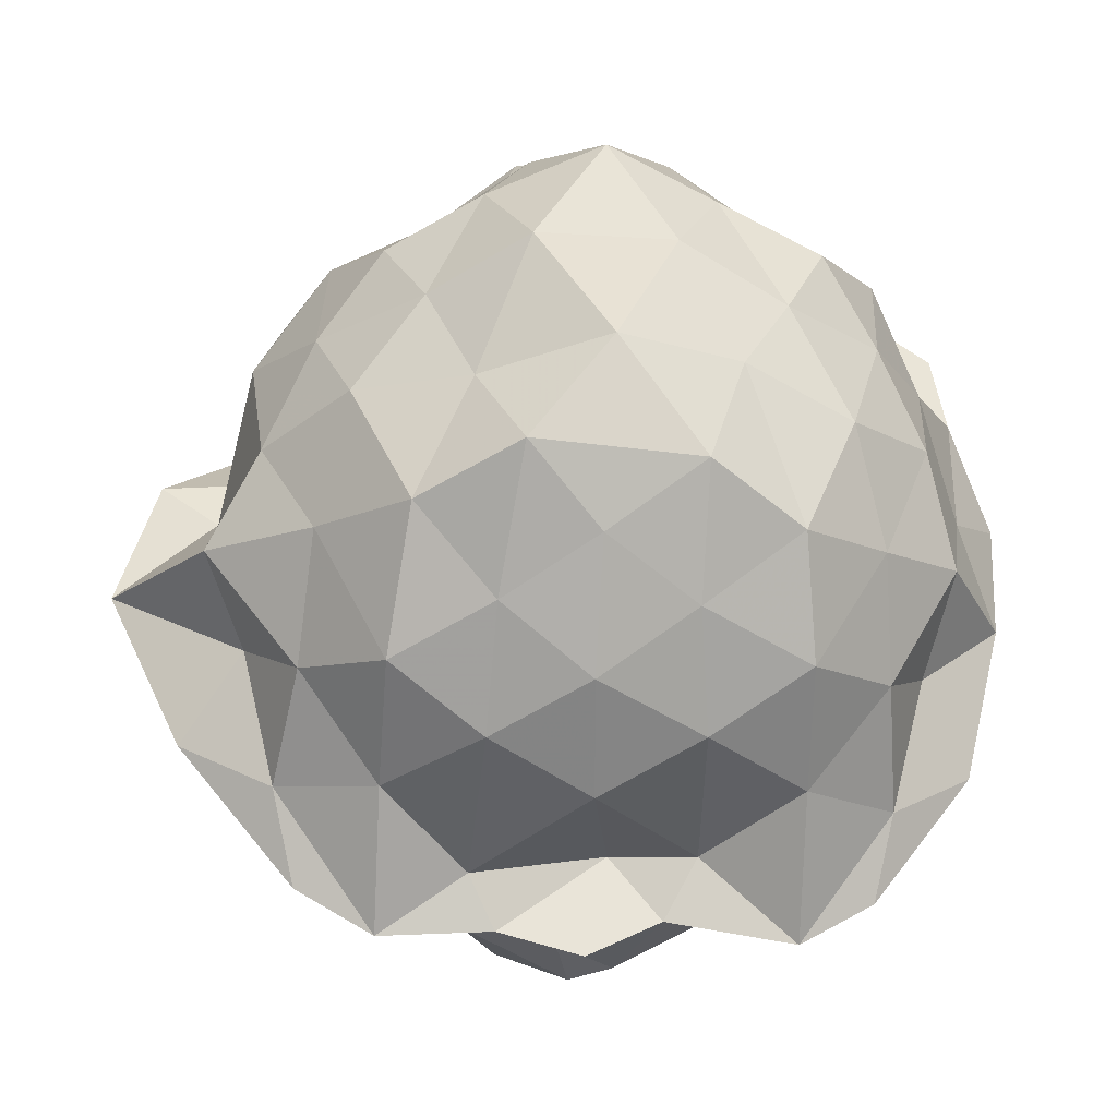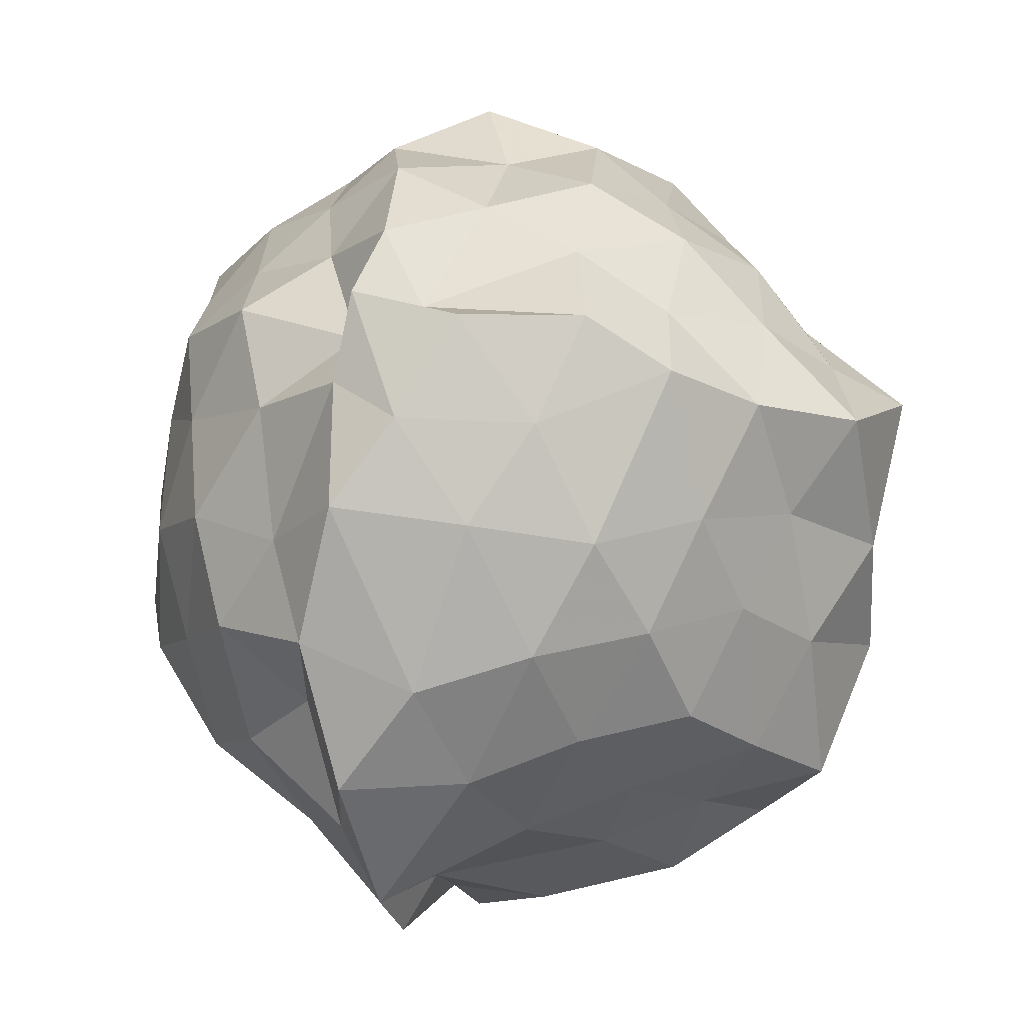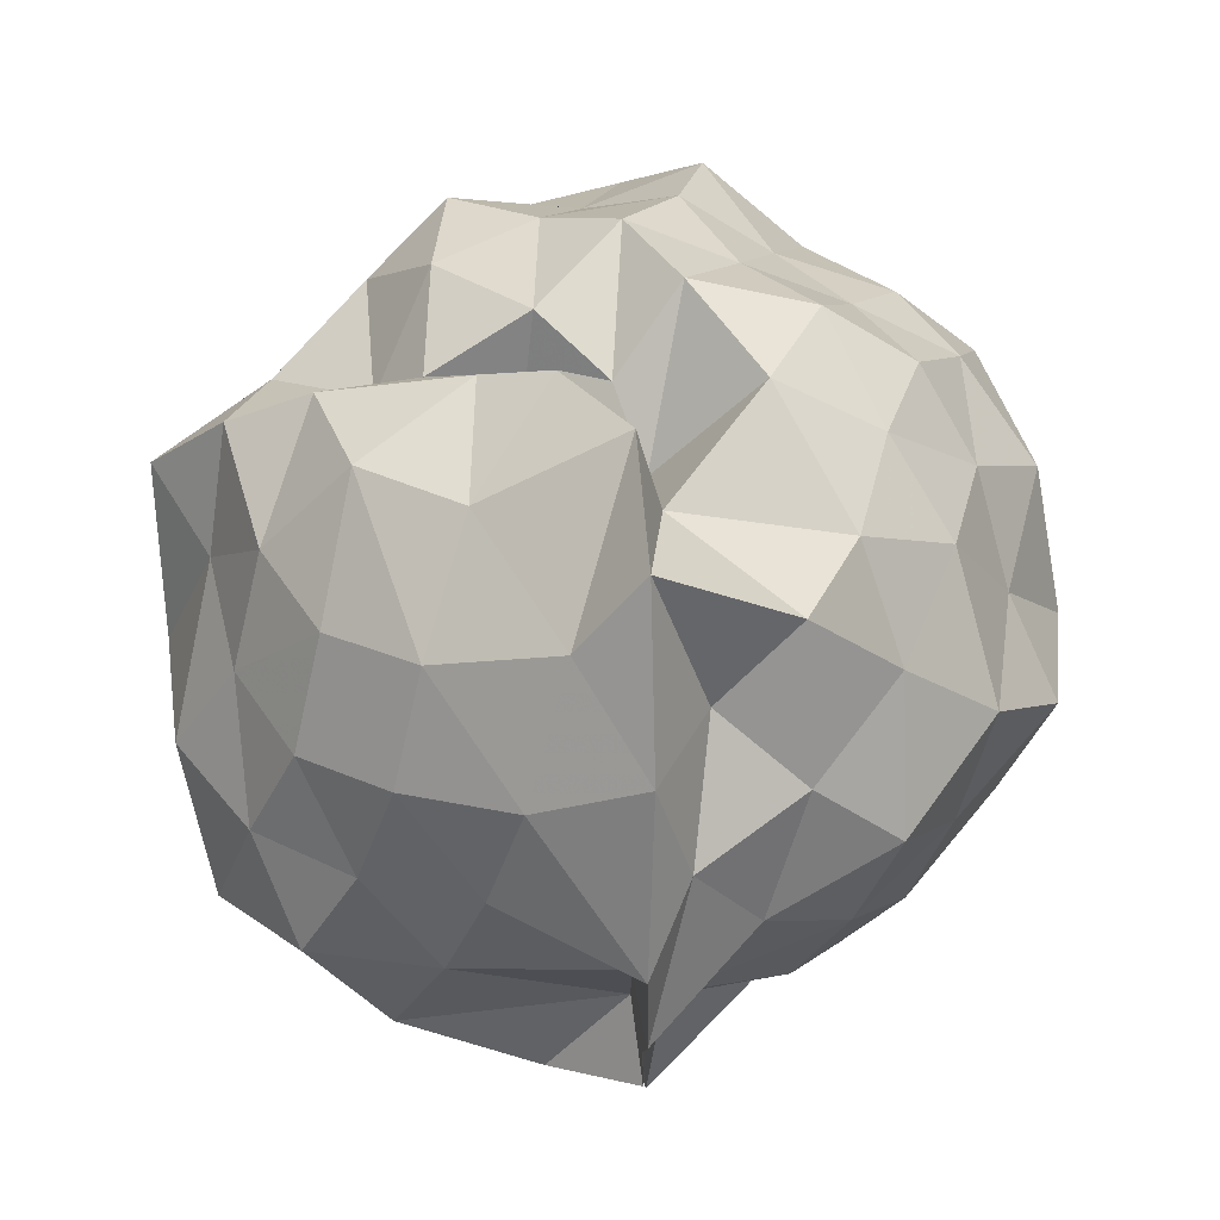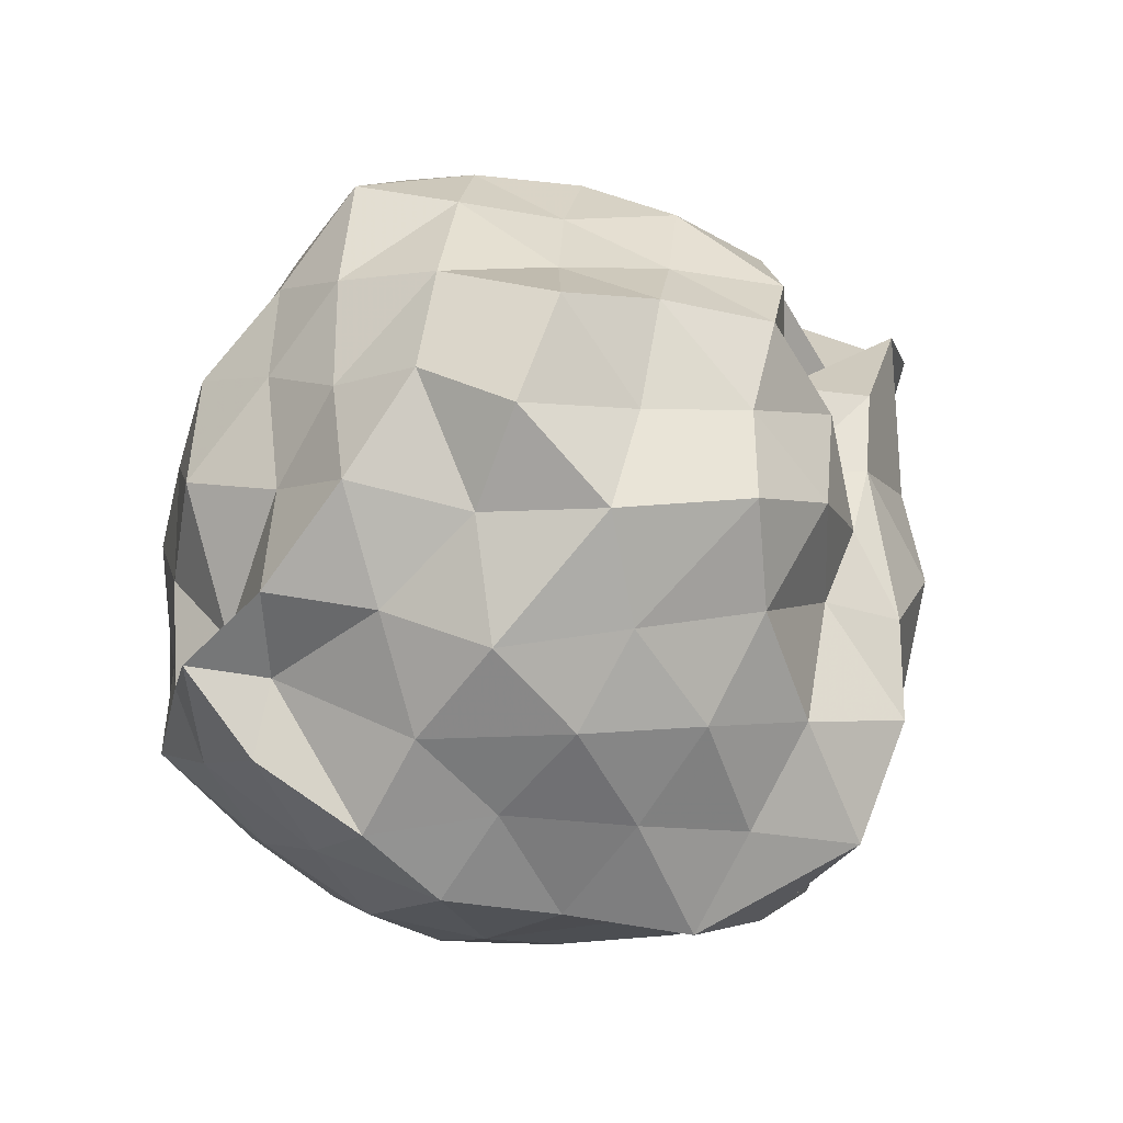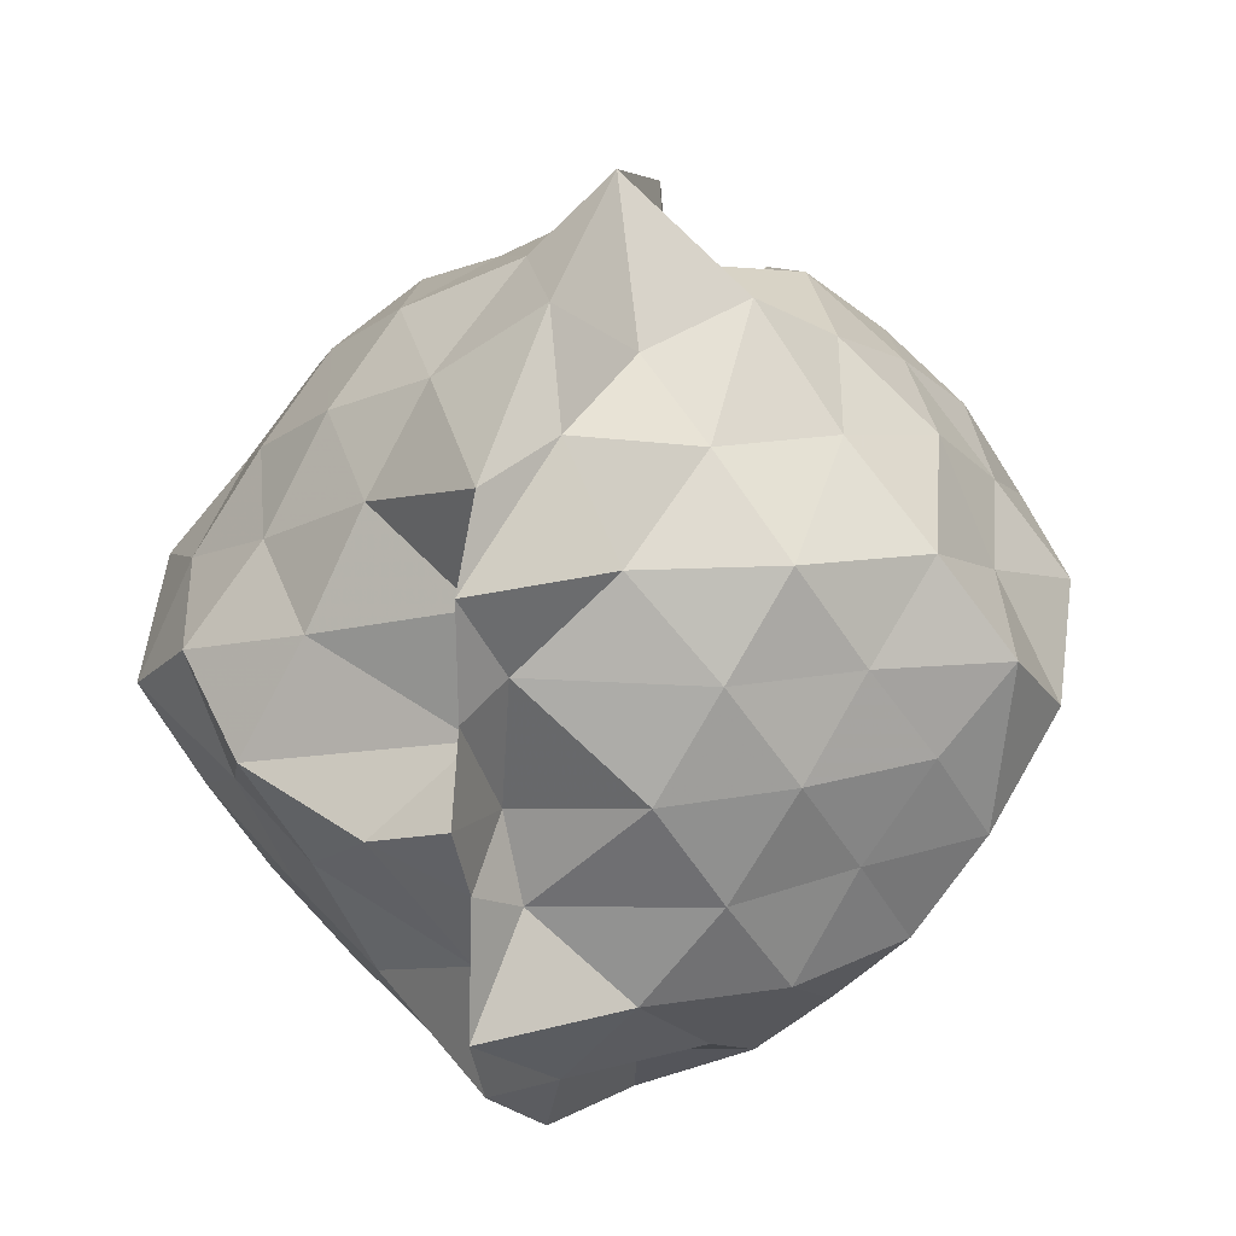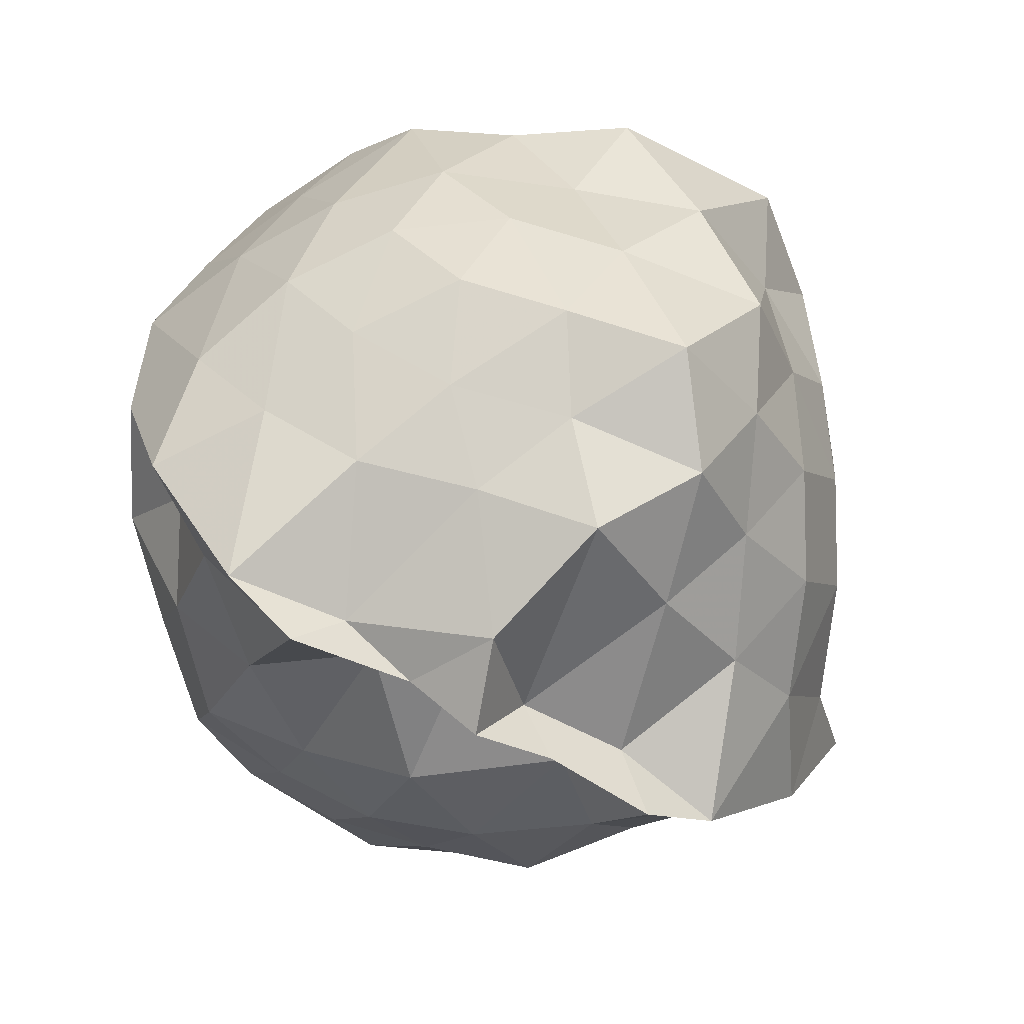
<metadata>
{"format":"obj","ext":"obj","renderer":"f3d","projection":"perspective","resolution":1024,"background":"white","views":[{"elev":-28.3,"azim":-93.9,"up":"+Z"},{"elev":4.3,"azim":20.9,"up":"+Z"},{"elev":-13.4,"azim":179.7,"up":"+Z"},{"elev":70.2,"azim":59.2,"up":"+Z"},{"elev":21.4,"azim":-158.2,"up":"+Y"},{"elev":-62.5,"azim":59.1,"up":"+Z"}]}
</metadata>
<code>
v -0.9525 -0.1323 1.168
v -0.9996 -0.0913 -0.9939
v -0.02228 -0.07501 0.4865
v -0.1555 0.1572 0.5787
v -0.4039 0.3729 0.4682
v -0.5209 0.5276 0.4667
v -0.7359 0.4648 0.4391
v -0.9268 0.5914 0.4383
v -1.079 0.6695 0.6429
v -1.378 0.5546 0.622
v -1.599 0.4245 0.5361
v -1.718 0.1932 0.625
v -1.787 -0.08972 0.7321
v -1.675 -0.3628 0.66
v -1.603 -0.6219 0.5664
v -1.367 -0.7838 0.6369
v -1.009 -0.8775 0.5673
v -0.9643 -1.004 0.682
v -0.7062 -0.9717 0.6268
v -0.4297 -0.846 0.6242
v -0.3141 -0.5633 0.6308
v -0.1412 -0.3043 0.596
v 0.1142 0.146 0.3857
v -0.07808 0.3908 0.4072
v -0.2846 0.5068 0.4386
v -0.6401 0.6463 0.4346
v -0.8104 0.7663 0.4066
v -1.002 0.5385 0.2422
v -1.254 0.7351 0.4016
v -1.513 0.5773 0.3308
v -1.732 0.3251 0.3289
v -1.901 0.08833 0.3957
v -1.82 -0.2526 0.4458
v -1.713 -0.5165 0.3471
v -1.525 -0.7562 0.3553
v -1.257 -0.907 0.3967
v -0.9994 -1.034 0.4651
v -0.8297 -1.06 0.3849
v -0.5211 -0.9397 0.3699
v -0.2431 -0.7595 0.4933
v -0.09252 -0.5306 0.4062
v 0.0946 -0.2908 0.3608
v -0.03574 0.2125 0.147
v -0.1742 0.4815 0.09553
v -0.3831 0.6733 0.2283
v -0.6328 0.7825 0.1101
v -0.9715 0.9585 0.223
v -1.028 0.8106 0.09381
v -1.44 0.6949 0.07114
v -1.662 0.4903 0.1073
v -1.809 0.2119 0.06939
v -1.965 -0.09315 0.09461
v -1.812 -0.3951 0.1258
v -1.672 -0.665 0.06369
v -1.457 -0.8734 0.1192
v -1.179 -0.9964 0.07813
v -0.9688 -1.13 0.175
v -0.662 -1.024 0.1319
v -0.3904 -0.8888 0.08505
v -0.1874 -0.6843 0.1345
v -0.05308 -0.3688 0.1285
v 0.09203 -0.08367 0.03145
v -0.1081 0.3177 -0.1338
v -0.3174 0.5935 -0.1113
v -0.5382 0.7358 -0.2134
v -0.8418 0.8845 -0.2253
v -0.9991 1.059 -0.1036
v -1.319 0.8207 -0.1354
v -1.539 0.5616 -0.1832
v -1.763 0.344 -0.2279
v -1.927 0.1019 -0.1586
v -1.885 -0.3033 -0.1667
v -1.746 -0.5307 -0.2632
v -1.551 -0.7445 -0.2077
v -1.353 -0.948 -0.1439
v -1.063 -1.099 -0.1548
v -0.7978 -1.027 -0.2724
v -0.5335 -0.9248 -0.186
v -0.2969 -0.759 -0.1377
v -0.1314 -0.5161 -0.09734
v -0.02719 -0.2524 -0.2044
v 0.04253 0.106 -0.2525
v -0.2533 0.4247 -0.3413
v -0.474 0.5661 -0.4453
v -0.7487 0.6896 -0.5139
v -1.01 0.8737 -0.4963
v -1.127 0.7249 -0.2973
v -1.34 0.5895 -0.4425
v -1.55 0.3888 -0.5185
v -1.685 0.1496 -0.4304
v -1.806 -0.07463 -0.3186
v -1.679 -0.3002 -0.4266
v -1.561 -0.5664 -0.5084
v -1.358 -0.7733 -0.4525
v -1.139 -0.8929 -0.3271
v -0.997 -1.02 -0.5196
v -0.7261 -0.8548 -0.5138
v -0.4778 -0.7549 -0.4111
v -0.2435 -0.5906 -0.359
v -0.1428 -0.3506 -0.4649
v -0.04098 -0.08029 -0.5673
v -0.1374 0.193 -0.4629
v -0.2243 -0.07641 0.7424
v -0.3671 0.1593 0.8178
v -0.5294 0.4305 0.7585
v -0.7584 0.6041 0.595
v -0.949 0.5479 0.8206
v -1.21 0.4264 0.7636
v -1.466 0.2945 0.7137
v -1.587 0.07947 0.8186
v -1.536 -0.267 0.8572
v -1.462 -0.5035 0.7328
v -1.192 -0.6264 0.7718
v -0.975 -0.782 0.8325
v -0.8474 -0.8437 0.6444
v -0.5195 -0.6506 0.7788
v -0.3393 -0.3447 0.8139
v -0.4562 -0.1301 0.9107
v -0.5537 0.2443 0.9849
v -0.7665 0.3708 0.8893
v -1.078 0.3134 0.9643
v -1.3 0.1797 0.8758
v -1.385 -0.08634 0.9879
v -1.294 -0.4114 0.9045
v -1.053 -0.5173 0.9991
v -0.7835 -0.585 0.8929
v -0.5626 -0.4246 0.9551
v -0.6725 -0.06225 1.068
v -0.8594 0.1273 1.003
v -1.141 0.09106 1.131
v -1.174 -0.258 1.067
v -0.832 -0.309 1.014
v -0.383 0.3111 -0.586
v -0.6632 0.455 -0.6599
v -0.9986 0.5865 -0.8442
v -1.091 0.6423 -0.6299
v -1.247 0.3951 -0.6883
v -1.451 0.162 -0.6544
v -1.593 -0.07106 -0.5716
v -1.459 -0.3341 -0.642
v -1.281 -0.5808 -0.6882
v -1.086 -0.815 -0.6502
v -0.998 -0.7736 -0.8469
v -0.6619 -0.6256 -0.6639
v -0.4162 -0.5124 -0.5618
v -0.313 -0.2368 -0.6353
v -0.2461 0.08396 -0.7131
v -0.5669 0.1844 -0.7638
v -0.9693 0.3064 -0.781
v -1.001 0.3953 -0.9572
v -1.051 0.1826 -0.8156
v -1.332 -0.08962 -0.7416
v -1.054 -0.353 -0.7621
v -1.014 -0.5888 -0.9585
v -0.9698 -0.4727 -0.835
v -0.5485 -0.3563 -0.7351
v -0.4406 -0.09116 -0.8483
v -0.9705 0.02551 -0.8008
v -0.9952 0.1169 -0.9367
v -1.001 -0.1449 -0.746
v -0.9999 -0.2745 -0.9041
v -0.778 -0.1746 -0.9389
f 3 23 4
f 4 23 24
f 4 24 5
f 5 24 25
f 5 25 6
f 6 25 26
f 6 26 7
f 7 26 27
f 7 27 8
f 8 27 28
f 8 28 9
f 9 28 29
f 9 29 10
f 10 29 30
f 10 30 11
f 11 30 31
f 11 31 12
f 12 31 32
f 12 32 13
f 13 32 33
f 13 33 14
f 14 33 34
f 14 34 15
f 15 34 35
f 15 35 16
f 16 35 36
f 16 36 17
f 17 36 37
f 17 37 18
f 18 37 38
f 18 38 19
f 19 38 39
f 19 39 20
f 20 39 40
f 20 40 21
f 21 40 41
f 21 41 22
f 22 41 42
f 22 42 3
f 3 42 23
f 23 43 24
f 24 43 44
f 24 44 25
f 25 44 45
f 25 45 26
f 26 45 46
f 26 46 27
f 27 46 47
f 27 47 28
f 28 47 48
f 28 48 29
f 29 48 49
f 29 49 30
f 30 49 50
f 30 50 31
f 31 50 51
f 31 51 32
f 32 51 52
f 32 52 33
f 33 52 53
f 33 53 34
f 34 53 54
f 34 54 35
f 35 54 55
f 35 55 36
f 36 55 56
f 36 56 37
f 37 56 57
f 37 57 38
f 38 57 58
f 38 58 39
f 39 58 59
f 39 59 40
f 40 59 60
f 40 60 41
f 41 60 61
f 41 61 42
f 42 61 62
f 42 62 23
f 23 62 43
f 43 63 44
f 44 63 64
f 44 64 45
f 45 64 65
f 45 65 46
f 46 65 66
f 46 66 47
f 47 66 67
f 47 67 48
f 48 67 68
f 48 68 49
f 49 68 69
f 49 69 50
f 50 69 70
f 50 70 51
f 51 70 71
f 51 71 52
f 52 71 72
f 52 72 53
f 53 72 73
f 53 73 54
f 54 73 74
f 54 74 55
f 55 74 75
f 55 75 56
f 56 75 76
f 56 76 57
f 57 76 77
f 57 77 58
f 58 77 78
f 58 78 59
f 59 78 79
f 59 79 60
f 60 79 80
f 60 80 61
f 61 80 81
f 61 81 62
f 62 81 82
f 62 82 43
f 43 82 63
f 63 83 64
f 64 83 84
f 64 84 65
f 65 84 85
f 65 85 66
f 66 85 86
f 66 86 67
f 67 86 87
f 67 87 68
f 68 87 88
f 68 88 69
f 69 88 89
f 69 89 70
f 70 89 90
f 70 90 71
f 71 90 91
f 71 91 72
f 72 91 92
f 72 92 73
f 73 92 93
f 73 93 74
f 74 93 94
f 74 94 75
f 75 94 95
f 75 95 76
f 76 95 96
f 76 96 77
f 77 96 97
f 77 97 78
f 78 97 98
f 78 98 79
f 79 98 99
f 79 99 80
f 80 99 100
f 80 100 81
f 81 100 101
f 81 101 82
f 82 101 102
f 82 102 63
f 63 102 83
f 103 104 118
f 104 119 118
f 104 105 119
f 105 120 119
f 105 106 120
f 106 107 120
f 107 121 120
f 107 108 121
f 108 122 121
f 108 109 122
f 109 110 122
f 110 123 122
f 110 111 123
f 111 124 123
f 111 112 124
f 112 113 124
f 113 125 124
f 113 114 125
f 114 126 125
f 114 115 126
f 115 116 126
f 116 127 126
f 116 117 127
f 117 118 127
f 117 103 118
f 118 119 128
f 119 129 128
f 119 120 129
f 120 121 129
f 121 130 129
f 121 122 130
f 122 123 130
f 123 131 130
f 123 124 131
f 124 125 131
f 125 132 131
f 125 126 132
f 126 127 132
f 127 128 132
f 127 118 128
f 133 148 134
f 134 148 149
f 134 149 135
f 135 149 150
f 135 150 136
f 136 150 137
f 137 150 151
f 137 151 138
f 138 151 152
f 138 152 139
f 139 152 140
f 140 152 153
f 140 153 141
f 141 153 154
f 141 154 142
f 142 154 143
f 143 154 155
f 143 155 144
f 144 155 156
f 144 156 145
f 145 156 146
f 146 156 157
f 146 157 147
f 147 157 148
f 147 148 133
f 148 158 149
f 149 158 159
f 149 159 150
f 150 159 151
f 151 159 160
f 151 160 152
f 152 160 153
f 153 160 161
f 153 161 154
f 154 161 155
f 155 161 162
f 155 162 156
f 156 162 157
f 157 162 158
f 157 158 148
f 3 4 103
f 103 4 104
f 4 5 104
f 104 5 105
f 5 6 105
f 105 6 106
f 6 7 106
f 7 8 106
f 106 8 107
f 8 9 107
f 107 9 108
f 9 10 108
f 108 10 109
f 10 11 109
f 11 12 109
f 109 12 110
f 12 13 110
f 110 13 111
f 13 14 111
f 111 14 112
f 14 15 112
f 15 16 112
f 112 16 113
f 16 17 113
f 113 17 114
f 17 18 114
f 114 18 115
f 18 19 115
f 19 20 115
f 115 20 116
f 20 21 116
f 116 21 117
f 21 22 117
f 117 22 103
f 22 3 103
f 83 133 84
f 84 133 134
f 84 134 85
f 85 134 135
f 85 135 86
f 86 135 136
f 86 136 87
f 87 136 88
f 88 136 137
f 88 137 89
f 89 137 138
f 89 138 90
f 90 138 139
f 90 139 91
f 91 139 92
f 92 139 140
f 92 140 93
f 93 140 141
f 93 141 94
f 94 141 142
f 94 142 95
f 95 142 96
f 96 142 143
f 96 143 97
f 97 143 144
f 97 144 98
f 98 144 145
f 98 145 99
f 99 145 100
f 100 145 146
f 100 146 101
f 101 146 147
f 101 147 102
f 102 147 133
f 102 133 83
f 128 129 1
f 129 130 1
f 130 131 1
f 131 132 1
f 132 128 1
f 159 158 2
f 160 159 2
f 161 160 2
f 162 161 2
f 158 162 2

</code>
